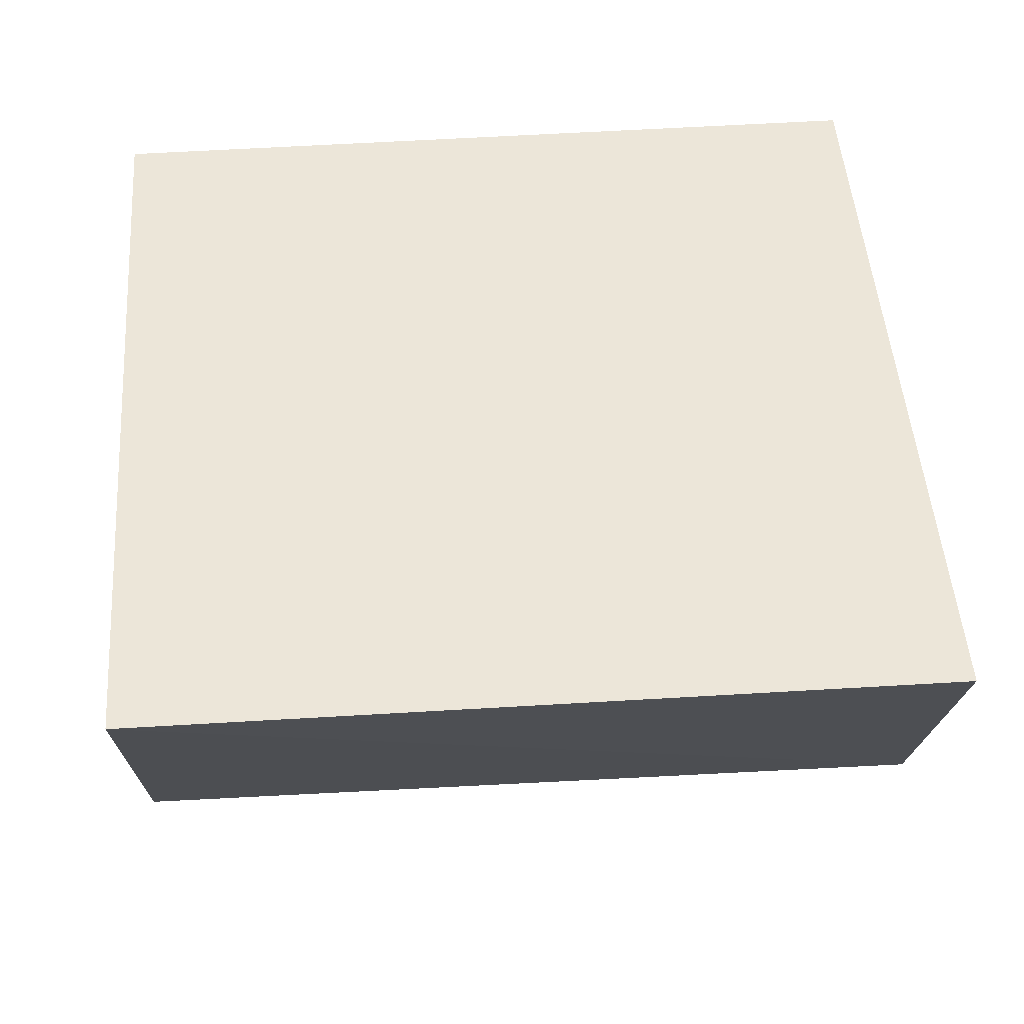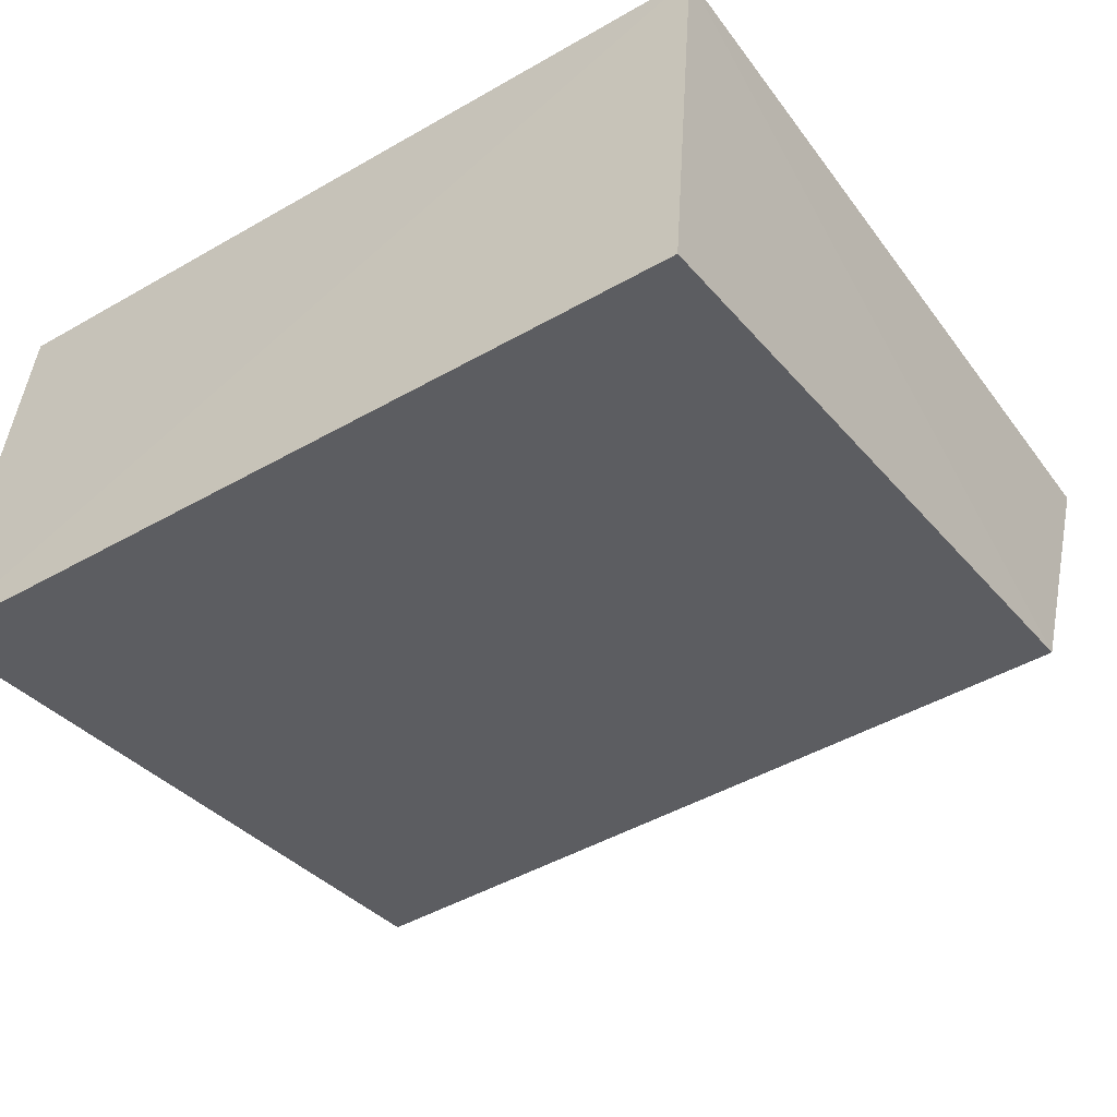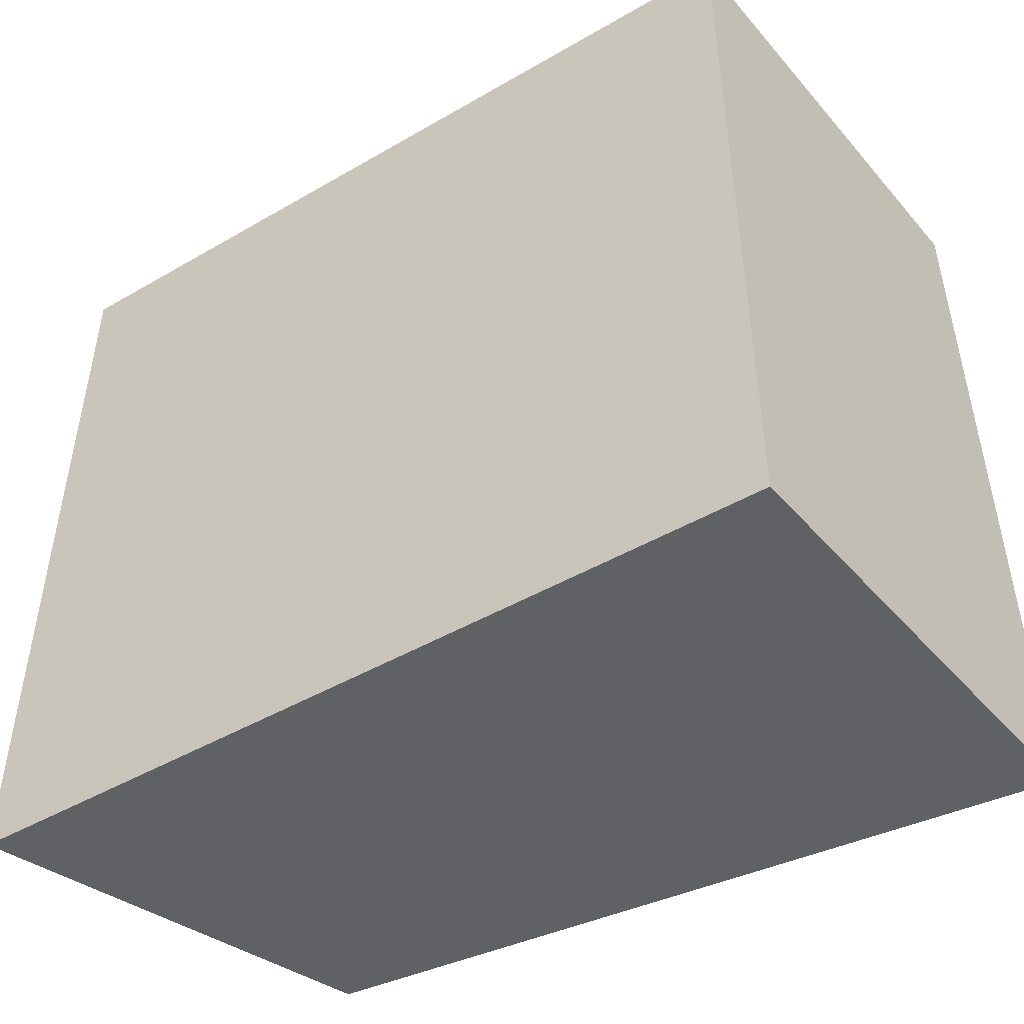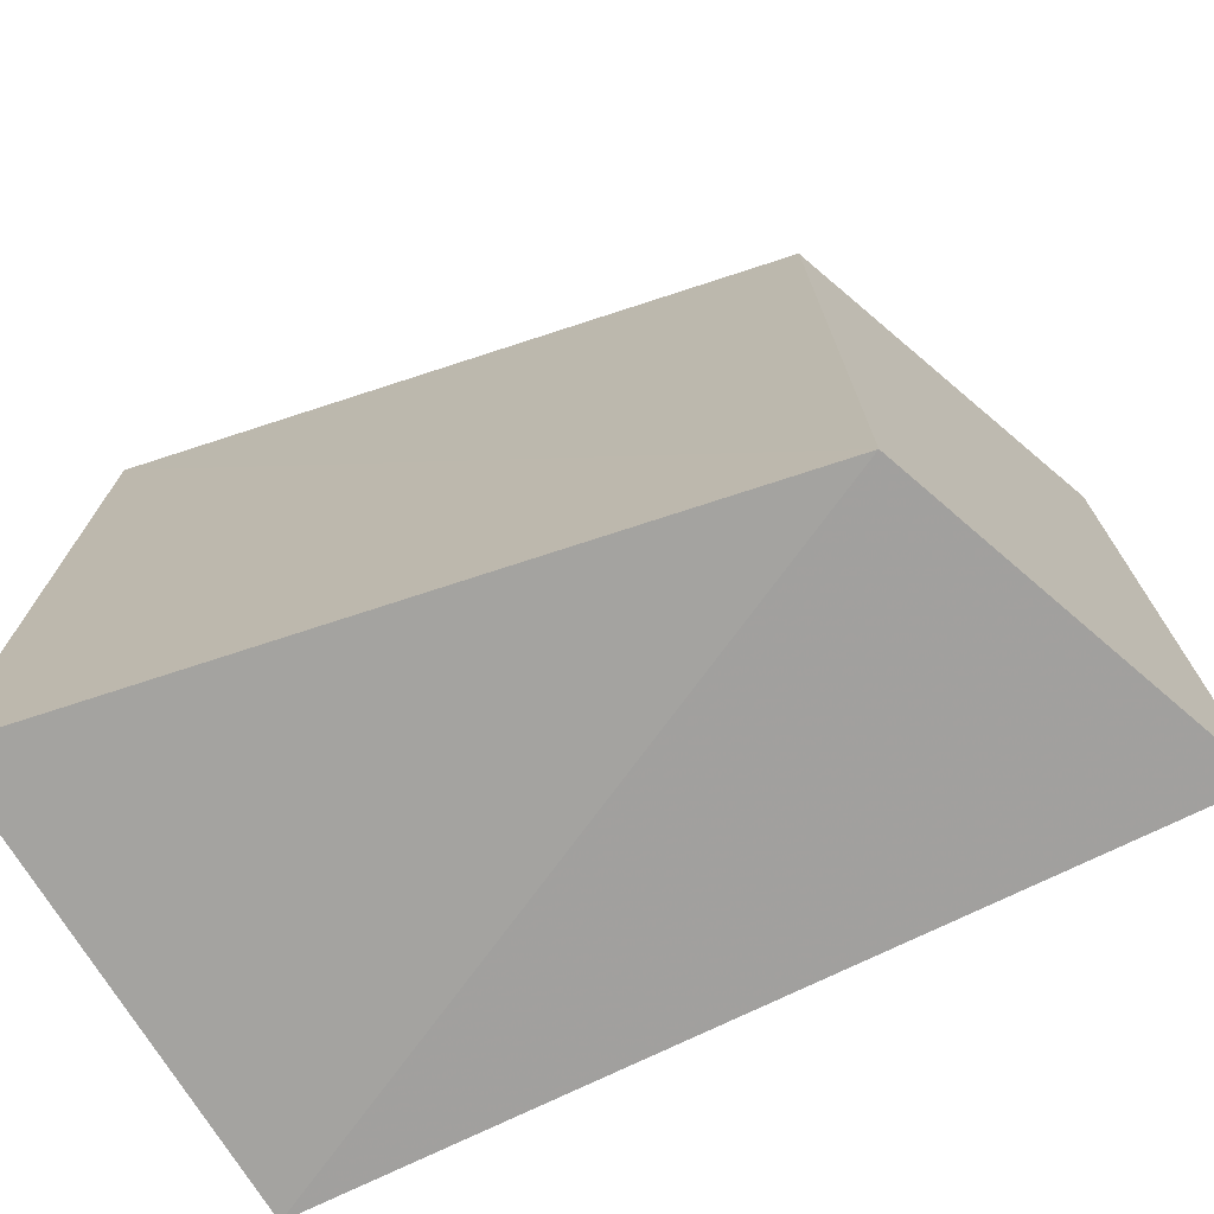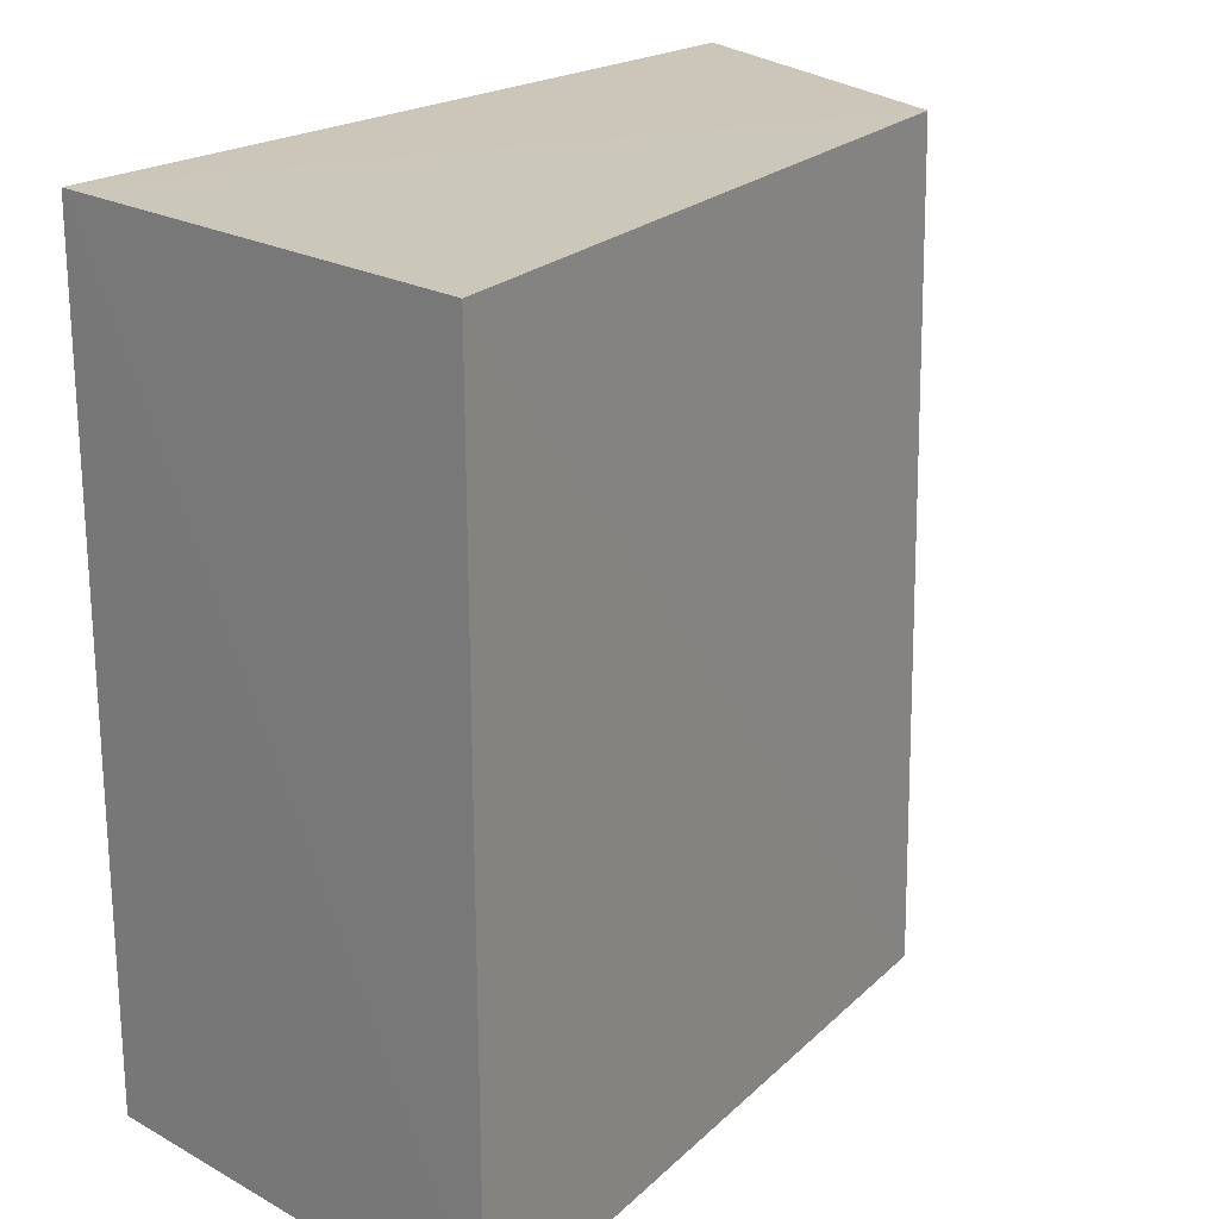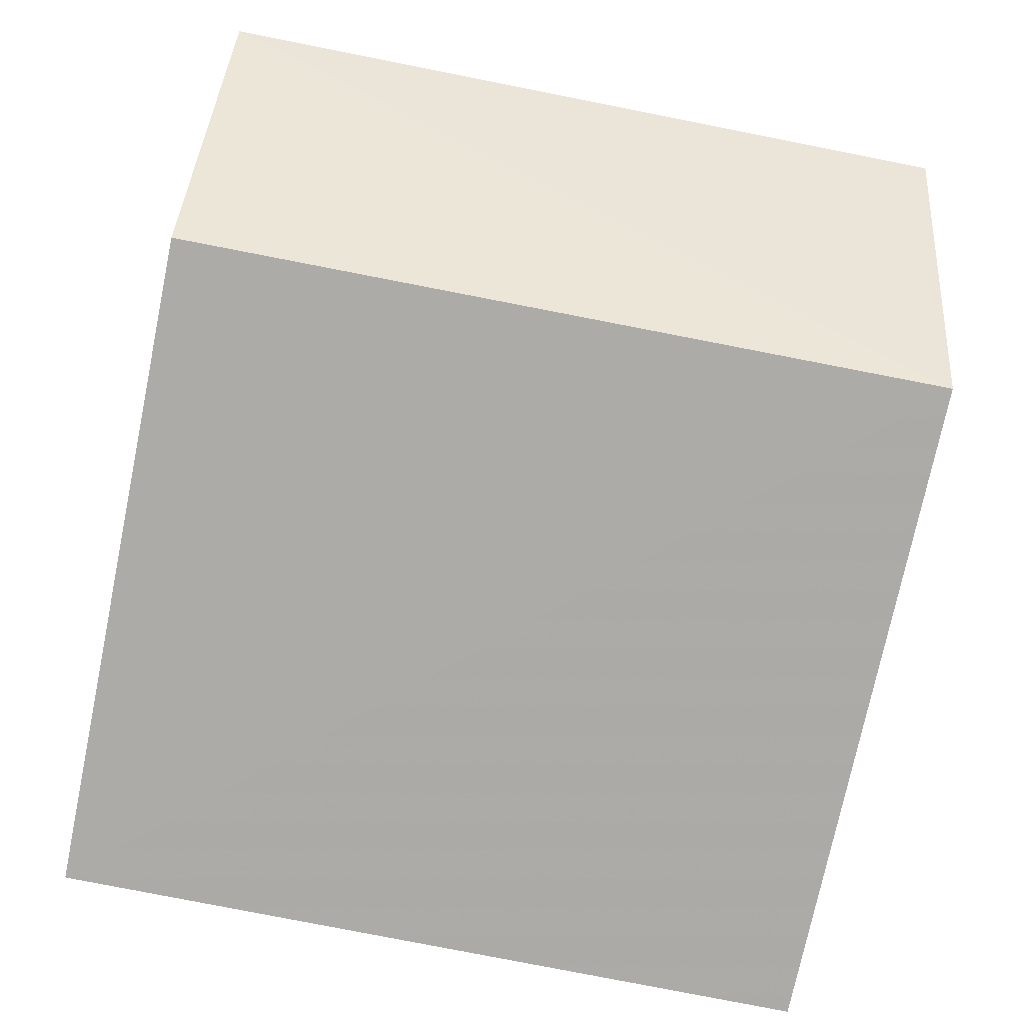
<metadata>
{"format":"obj","ext":"obj","renderer":"f3d","projection":"perspective","resolution":1024,"background":"white","views":[{"elev":48.1,"azim":85.6,"up":"+Y"},{"elev":-43.3,"azim":-55.9,"up":"+Y"},{"elev":-47.8,"azim":-147.7,"up":"+Z"},{"elev":-72.5,"azim":25.2,"up":"+Z"},{"elev":21.4,"azim":-51.4,"up":"+Z"},{"elev":-69.2,"azim":78.3,"up":"+Y"}]}
</metadata>
<code>
v 0.08533 -0.08533 0.007633
v 0.119 -0.01445 -0.1574
v 0.1178 -0.01435 0.007013
v -0.04862 -0.01198 0.007576
v -0.05887 -0.1045 -0.1581
v -0.04862 -0.01198 -0.1591
v 0.08693 -0.08693 -0.1591
v -0.05819 -0.1034 0.007233
f 1 3 4
f 6 3 2
f 6 4 3
f 6 5 4
f 7 2 3
f 7 3 1
f 7 6 2
f 7 5 6
f 8 1 4
f 8 4 5
f 8 7 1
f 8 5 7

</code>
